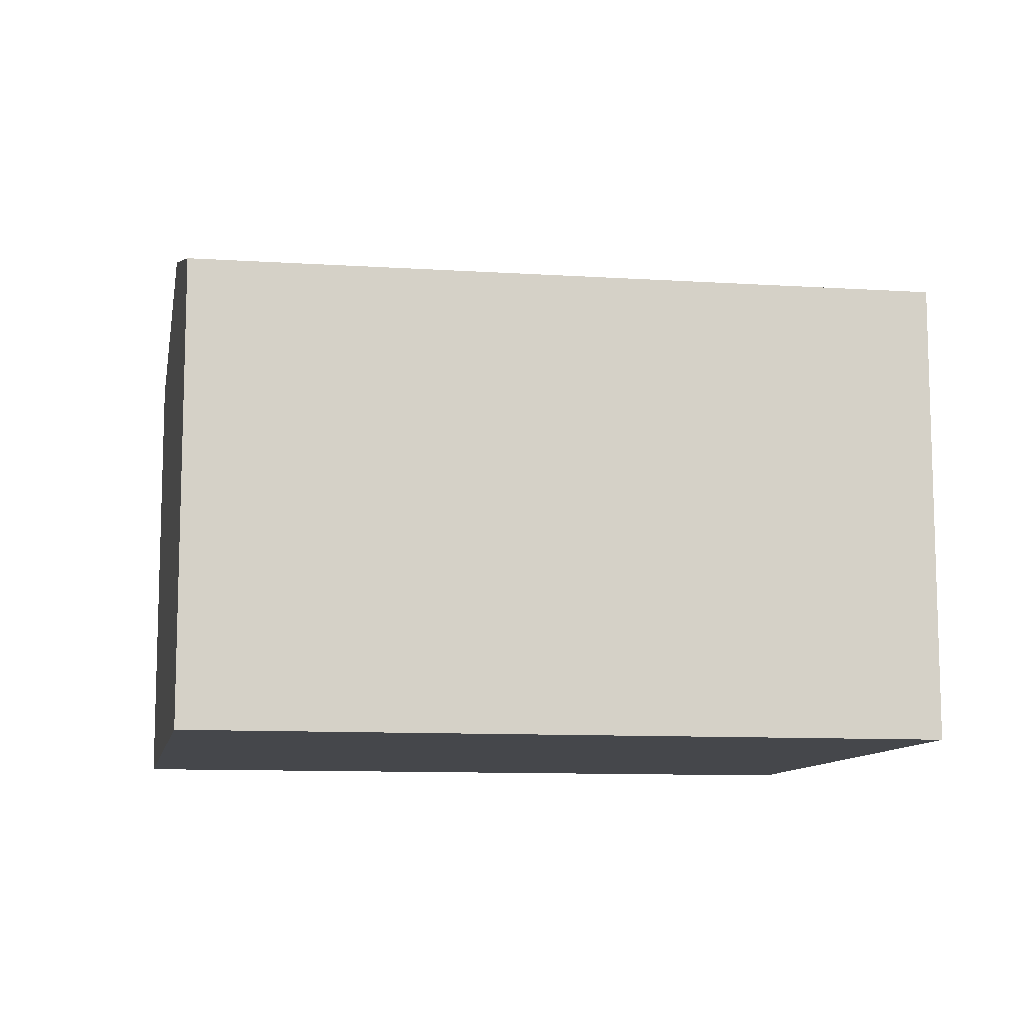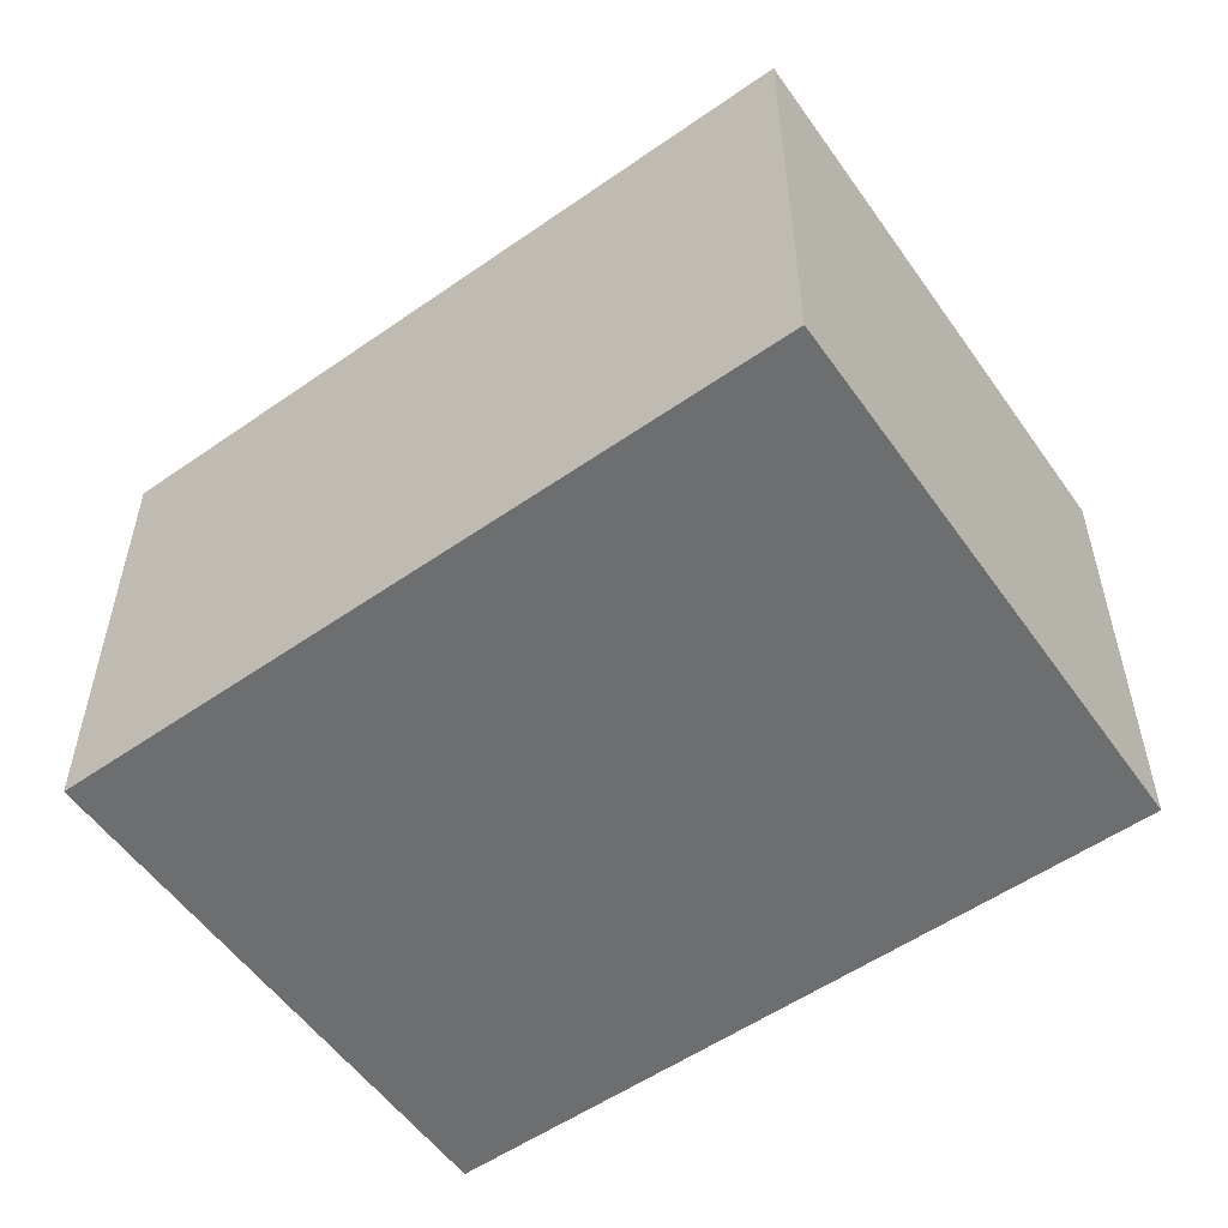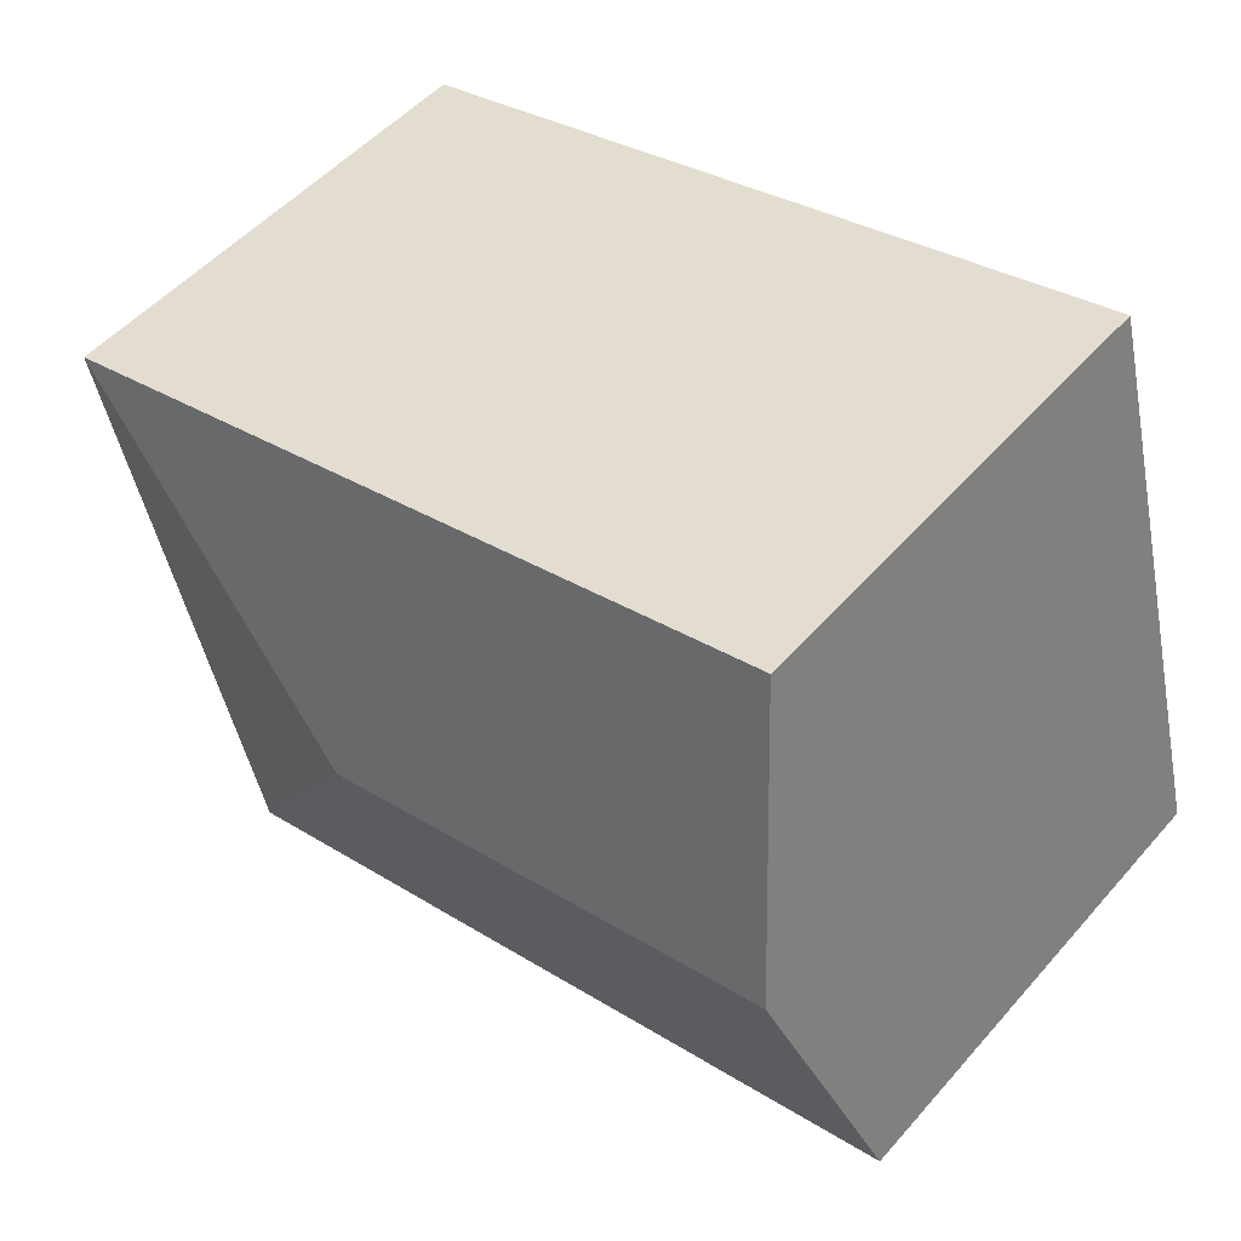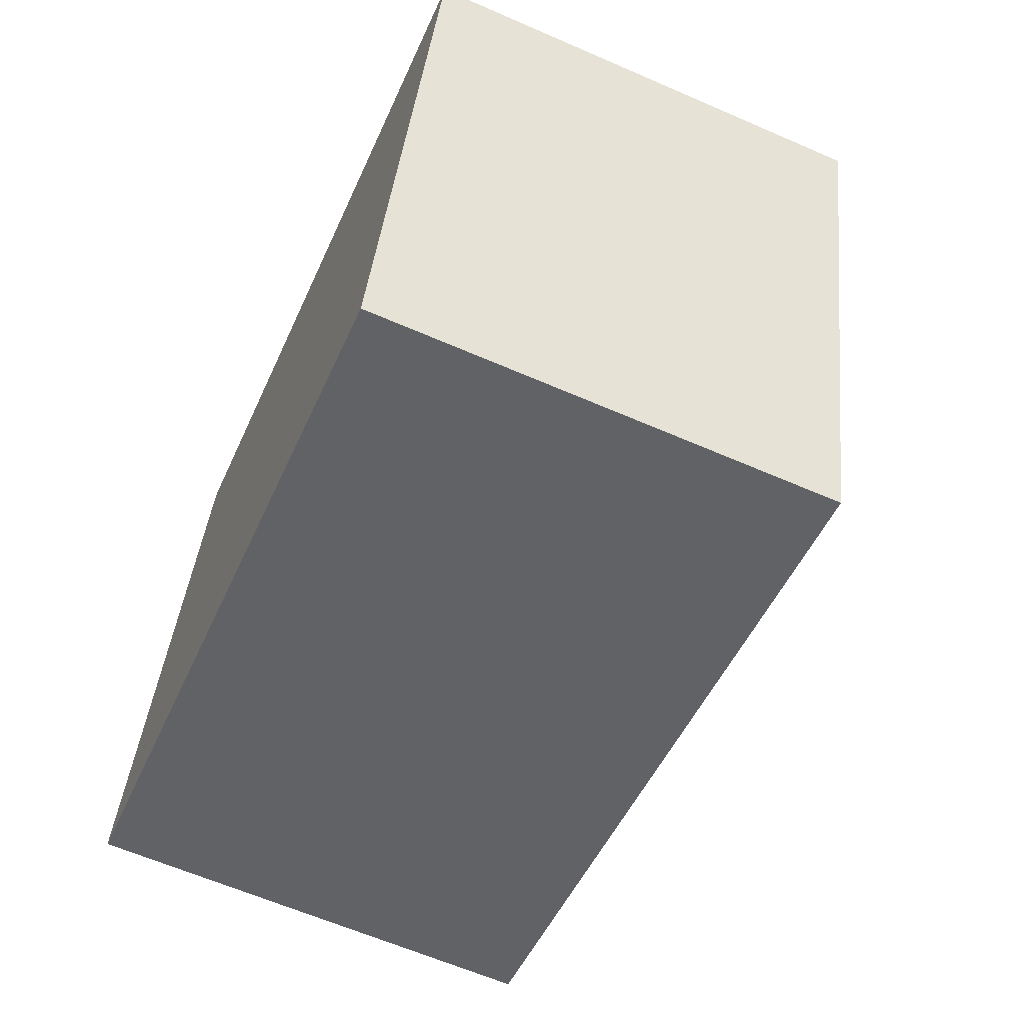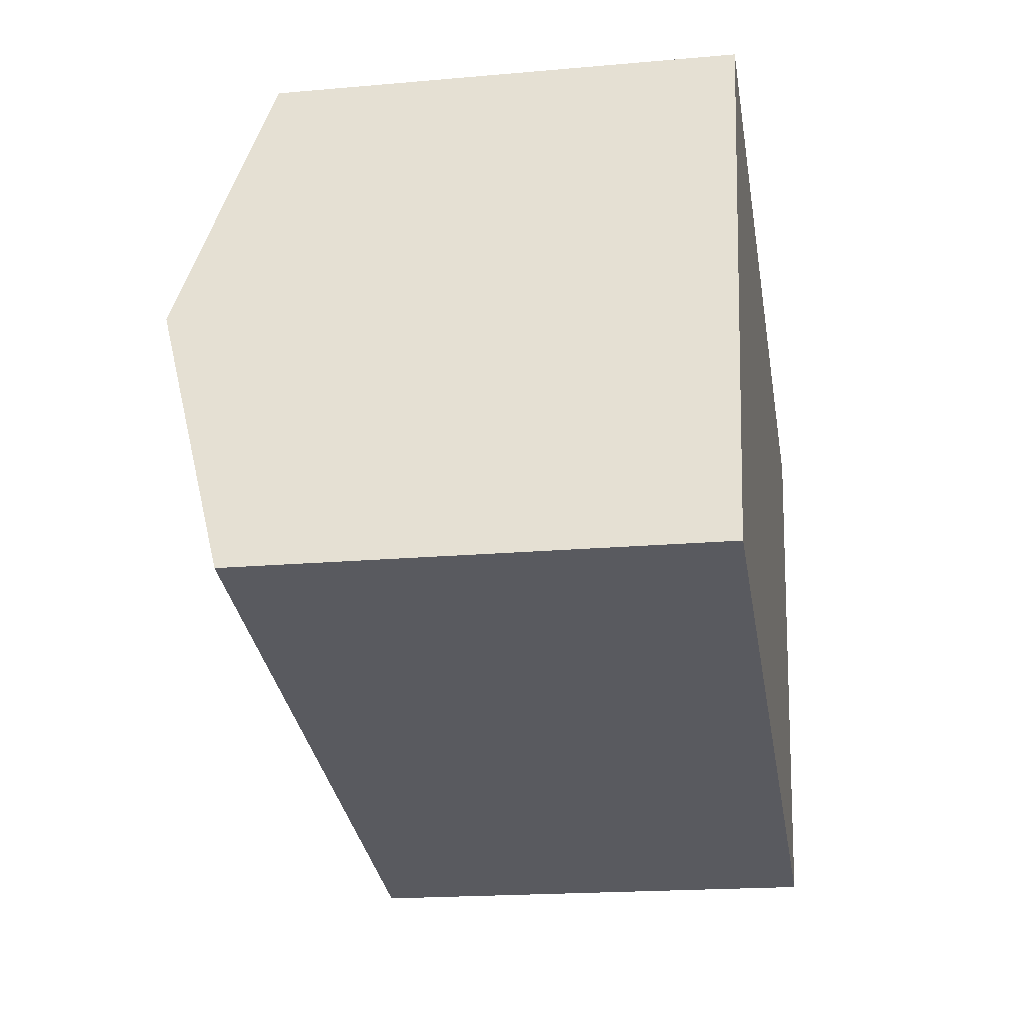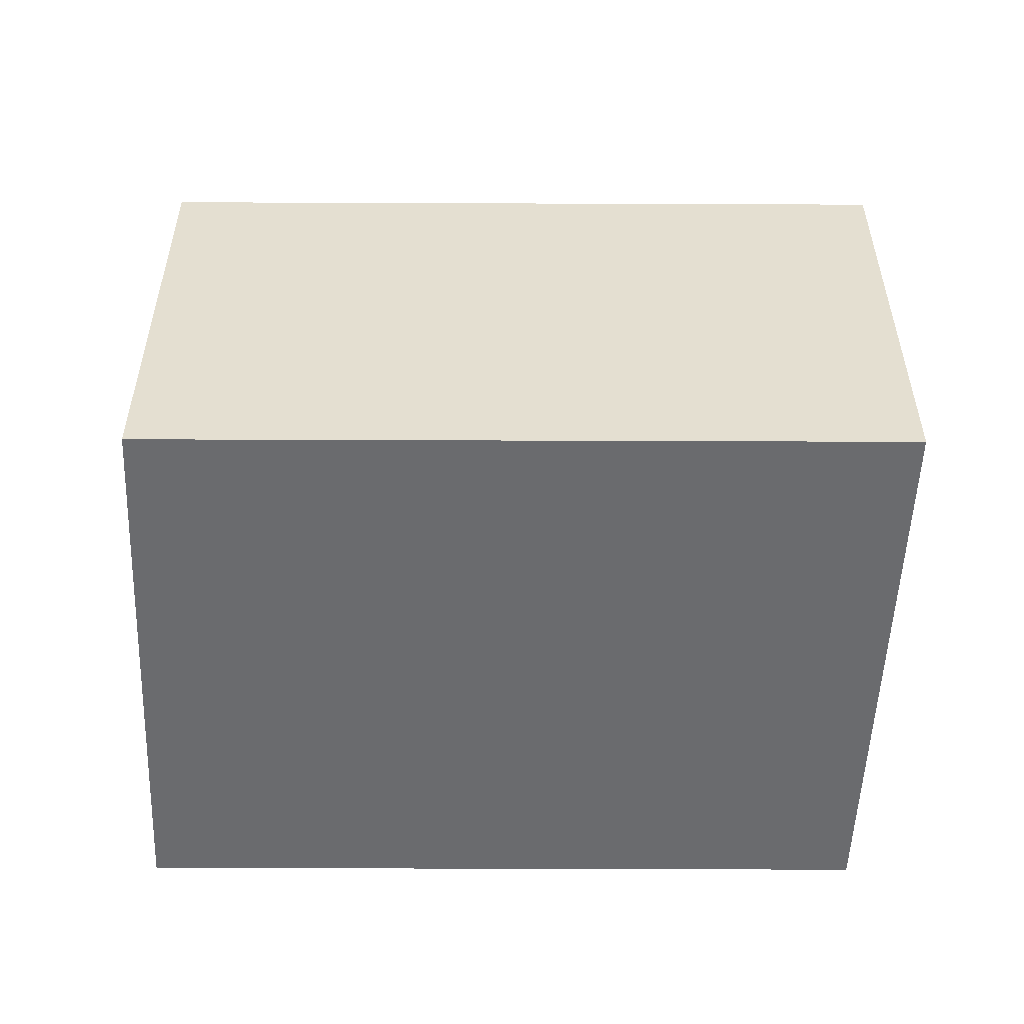
<metadata>
{"format":"obj","ext":"obj","renderer":"f3d","projection":"perspective","resolution":1024,"background":"white","views":[{"elev":-10.5,"azim":3.7,"up":"+Y"},{"elev":-54.3,"azim":49.3,"up":"+Y"},{"elev":51.4,"azim":-140.3,"up":"+Z"},{"elev":-62.8,"azim":66.2,"up":"+Z"},{"elev":-19.2,"azim":-80.5,"up":"+Z"},{"elev":-53.4,"azim":-167.5,"up":"+Y"}]}
</metadata>
<code>
v  1.169 -2.708e-16 4.422
v  5.905 8.167e-17 -1.334
v  7.074 -1.891e-16 3.088
v  0 0 0
v  0.5846 4.35 2.211
v  5.905 3.699 -1.334
v  7.899e-05 3.699 -0.000117
v  4.259 4.35 1.381
v  7.074 3.699 3.088
v  1.169 3.699 4.422
g defaultobject
f 1 2 3
f 2 1 4
f 5 6 7
f 6 5 8
f 8 9 6
f 10 8 5
f 8 10 9
f 2 9 3
f 9 2 6
f 3 10 1
f 10 3 9
f 10 4 1
f 4 10 7
f 7 10 5
f 7 2 4
f 2 7 6

</code>
